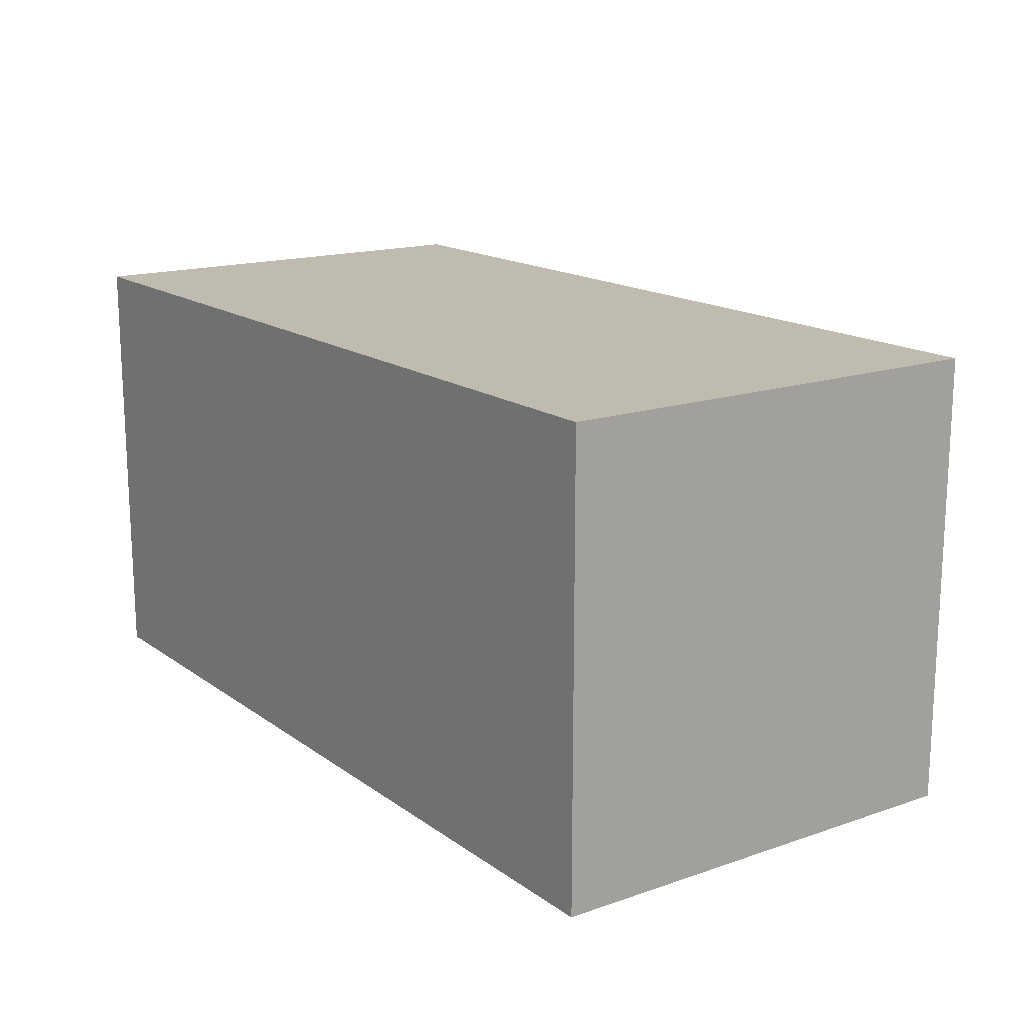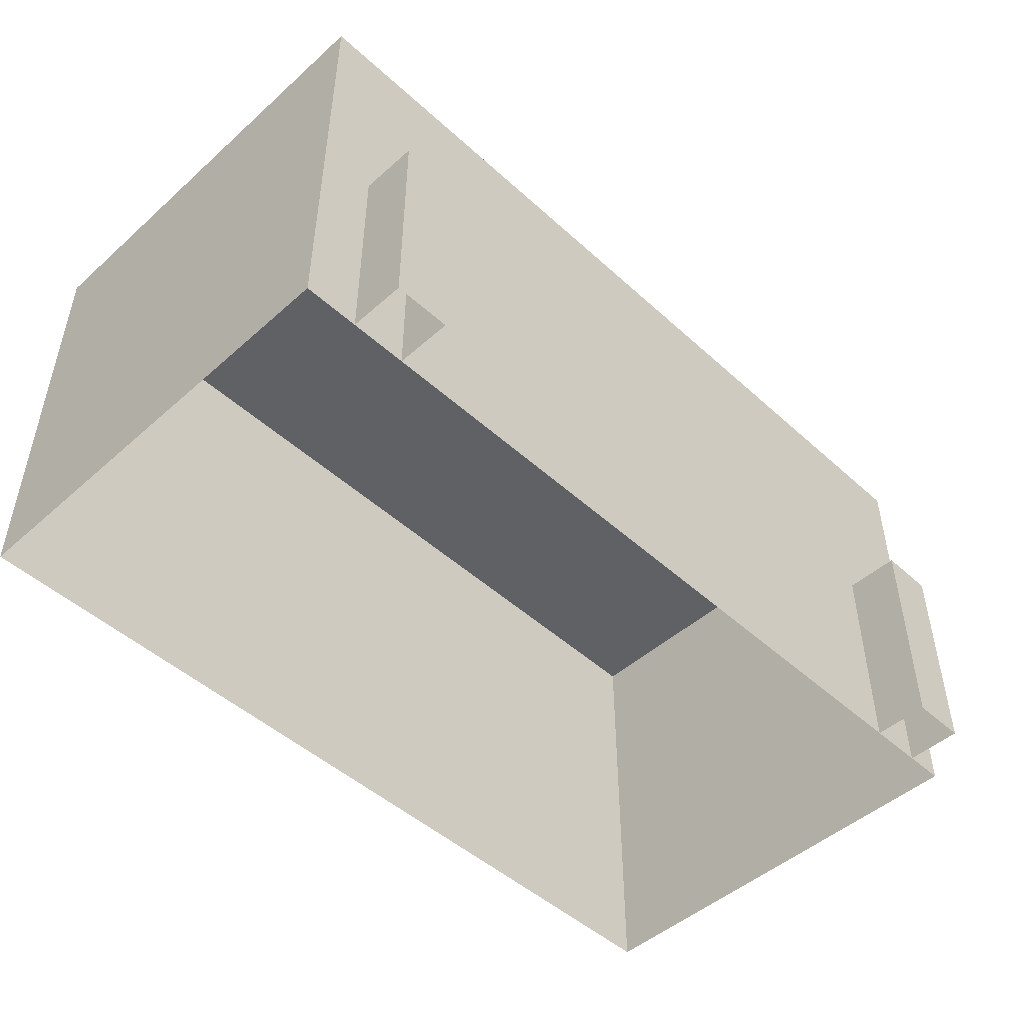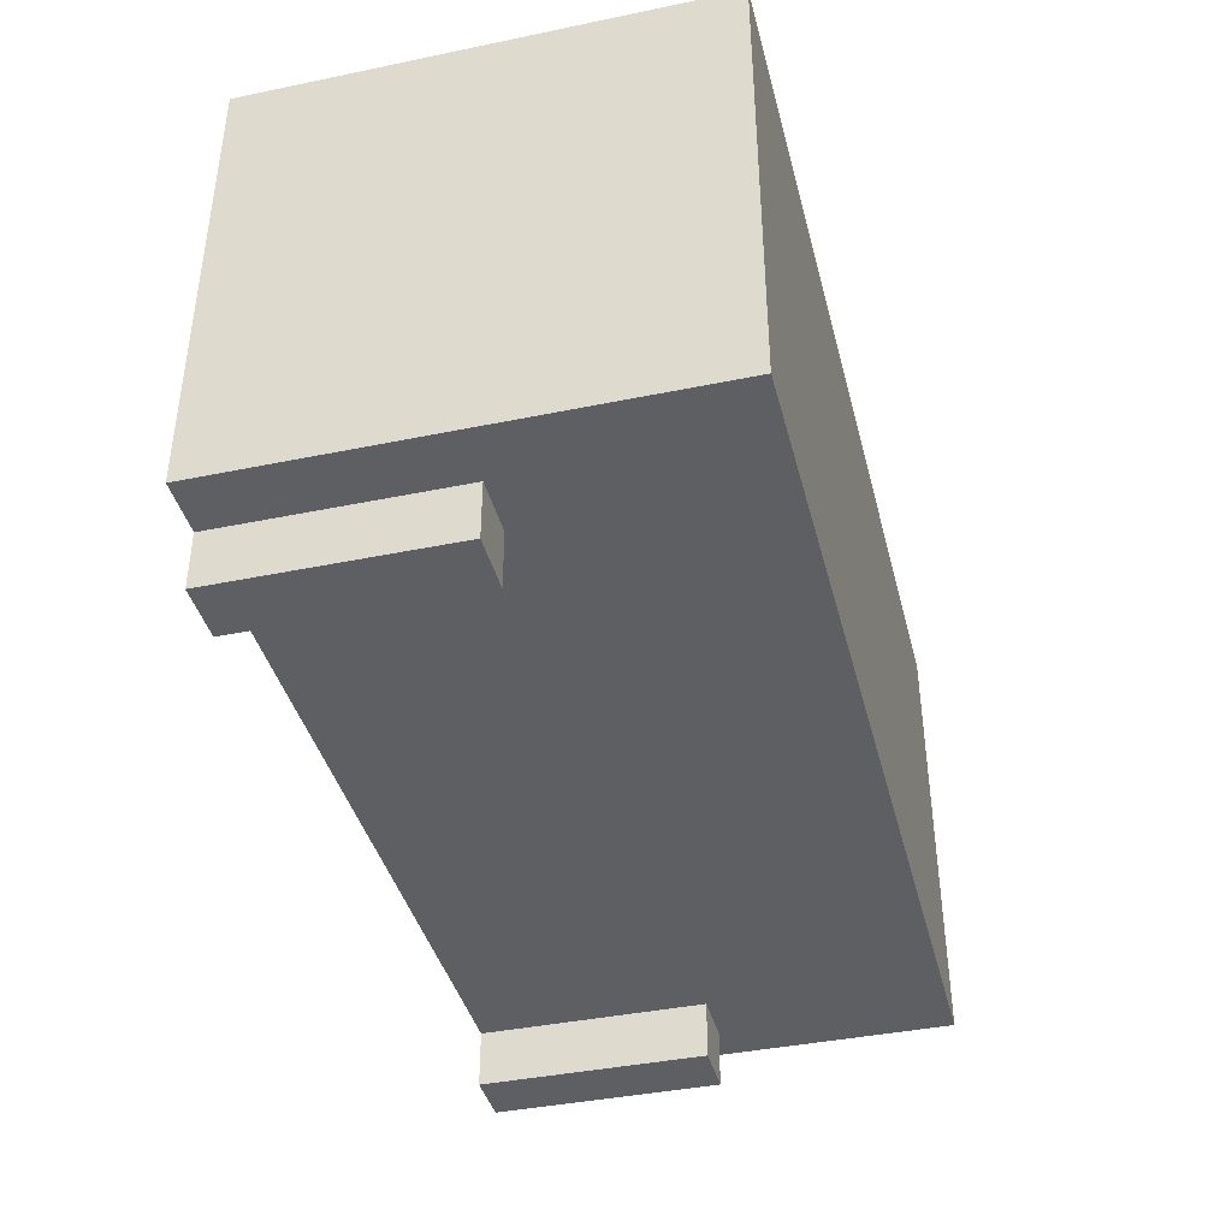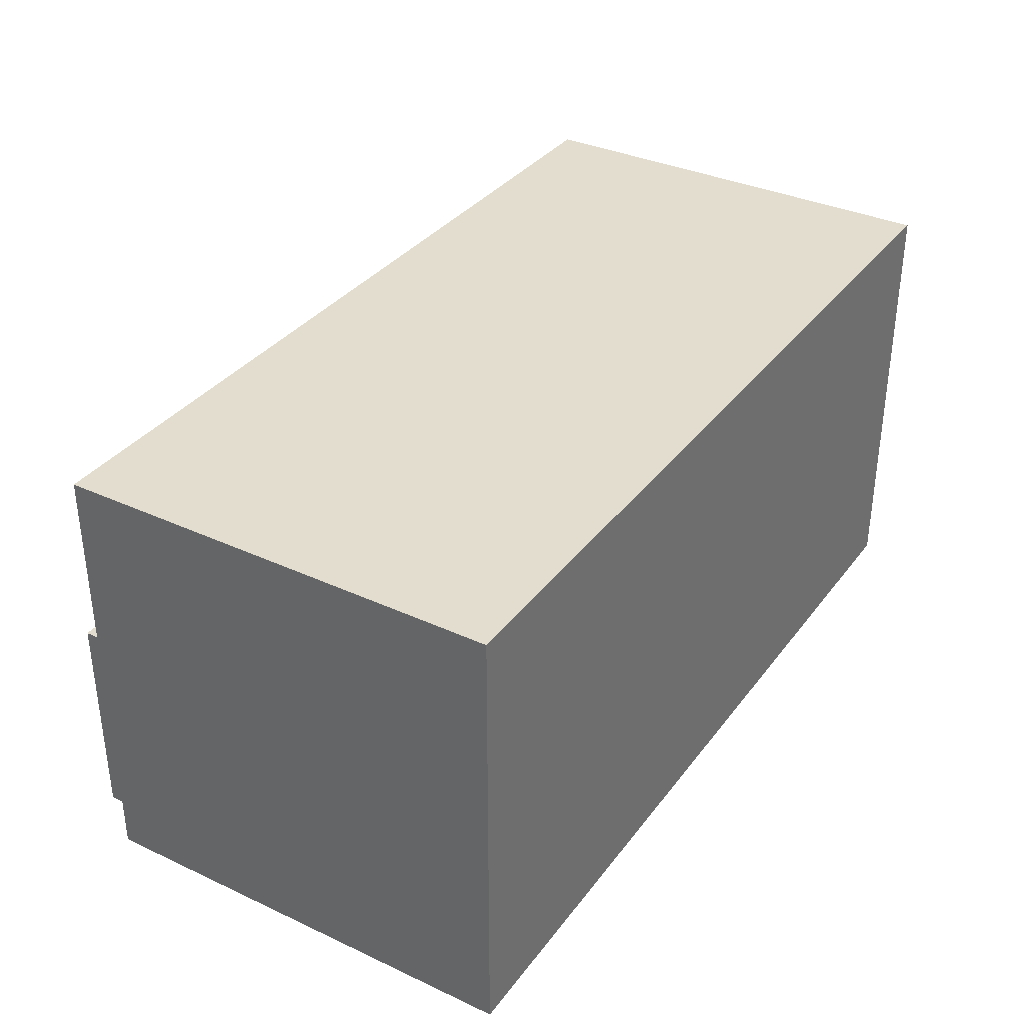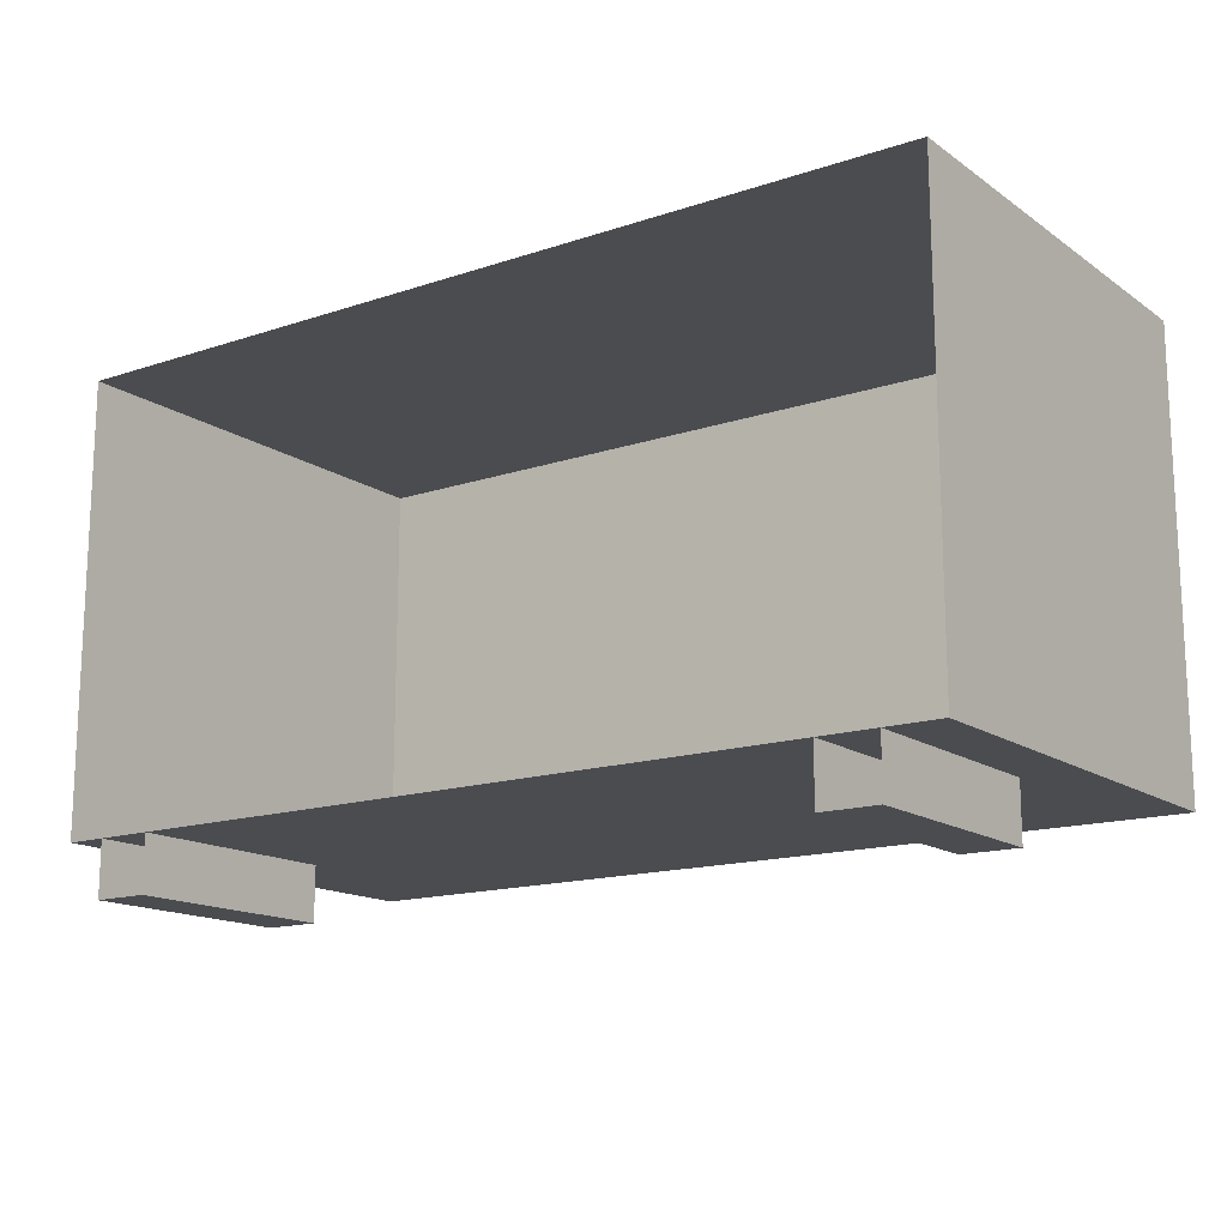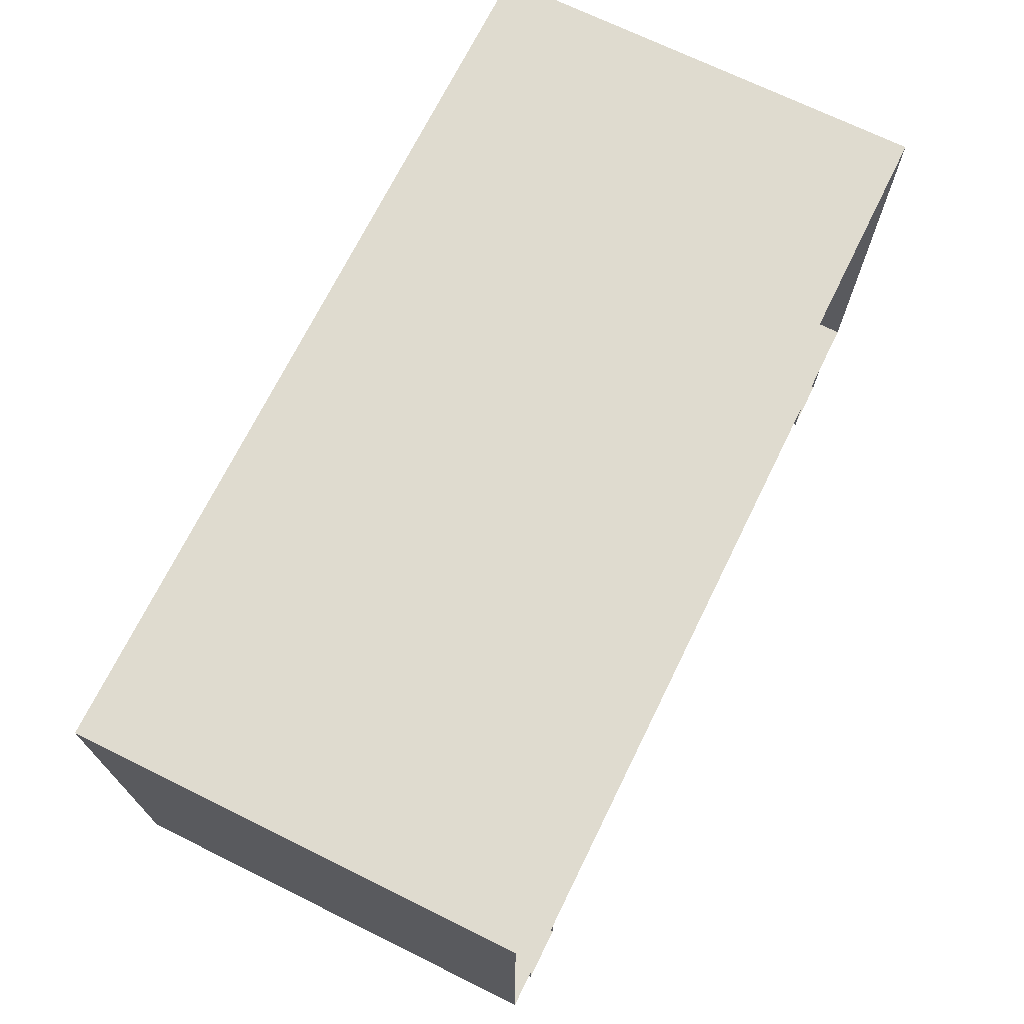
<metadata>
{"format":"obj","ext":"obj","renderer":"f3d","projection":"perspective","resolution":1024,"background":"white","views":[{"elev":16.1,"azim":54.8,"up":"+Y"},{"elev":-48.4,"azim":134.7,"up":"+Y"},{"elev":-40.4,"azim":104.2,"up":"+Z"},{"elev":34.8,"azim":-58.3,"up":"+Y"},{"elev":-15.2,"azim":35.3,"up":"+Z"},{"elev":70.5,"azim":-63.8,"up":"+Z"}]}
</metadata>
<code>
g colapsed_city_air044
v 55.77 -80.85 1.203
v 55.77 -79.35 1.203
v 52.77 -79.35 1.203
v 52.77 -80.85 1.203
v 55.77 -80.85 2.703
v 52.77 -80.85 2.703
v 52.77 -79.35 2.703
v 55.77 -79.35 2.703
v 55.77 -80.85 1.203
v 55.77 -80.85 2.703
v 55.77 -79.35 2.703
v 55.77 -79.35 1.203
v 55.77 -79.35 1.203
v 55.77 -79.35 2.703
v 52.77 -79.35 2.703
v 52.77 -79.35 1.203
v 52.77 -79.35 1.203
v 52.77 -79.35 2.703
v 52.77 -80.85 2.703
v 52.77 -80.85 1.203
v 52.91 -80.85 1.016
v 52.91 -80.1 1.016
v 52.91 -80.1 1.203
v 52.91 -80.85 1.203
v 52.91 -80.85 1.203
v 52.91 -80.1 1.203
v 53.09 -80.1 1.203
v 53.09 -80.85 1.203
v 53.09 -80.85 1.203
v 53.09 -80.1 1.203
v 53.09 -80.1 1.016
v 53.09 -80.85 1.016
v 53.09 -80.85 1.016
v 53.09 -80.1 1.016
v 52.91 -80.1 1.016
v 52.91 -80.85 1.016
v 55.4 -80.85 1.016
v 55.4 -80.1 1.016
v 55.4 -80.1 1.203
v 55.4 -80.85 1.203
v 55.4 -80.85 1.203
v 55.4 -80.1 1.203
v 55.59 -80.1 1.203
v 55.59 -80.85 1.203
v 55.59 -80.85 1.203
v 55.59 -80.1 1.203
v 55.59 -80.1 1.016
v 55.59 -80.85 1.016
v 55.59 -80.85 1.016
v 55.59 -80.1 1.016
v 55.4 -80.1 1.016
v 55.4 -80.85 1.016
v 53.09 -80.1 1.203
v 52.91 -80.1 1.203
v 52.91 -80.1 1.016
v 53.09 -80.1 1.016
v 55.59 -80.1 1.203
v 55.4 -80.1 1.203
v 55.4 -80.1 1.016
v 55.59 -80.1 1.016
g colapsed_city_air044_0
f 3 2 1
f 4 3 1
f 7 6 5
f 8 7 5
f 11 10 9
f 12 11 9
f 15 14 13
f 16 15 13
f 19 18 17
f 20 19 17
f 23 22 21
f 24 23 21
f 27 26 25
f 28 27 25
f 31 30 29
f 32 31 29
f 35 34 33
f 36 35 33
f 39 38 37
f 40 39 37
f 43 42 41
f 44 43 41
f 47 46 45
f 48 47 45
f 51 50 49
f 52 51 49
f 55 54 53
f 56 55 53
f 59 58 57
f 60 59 57

</code>
